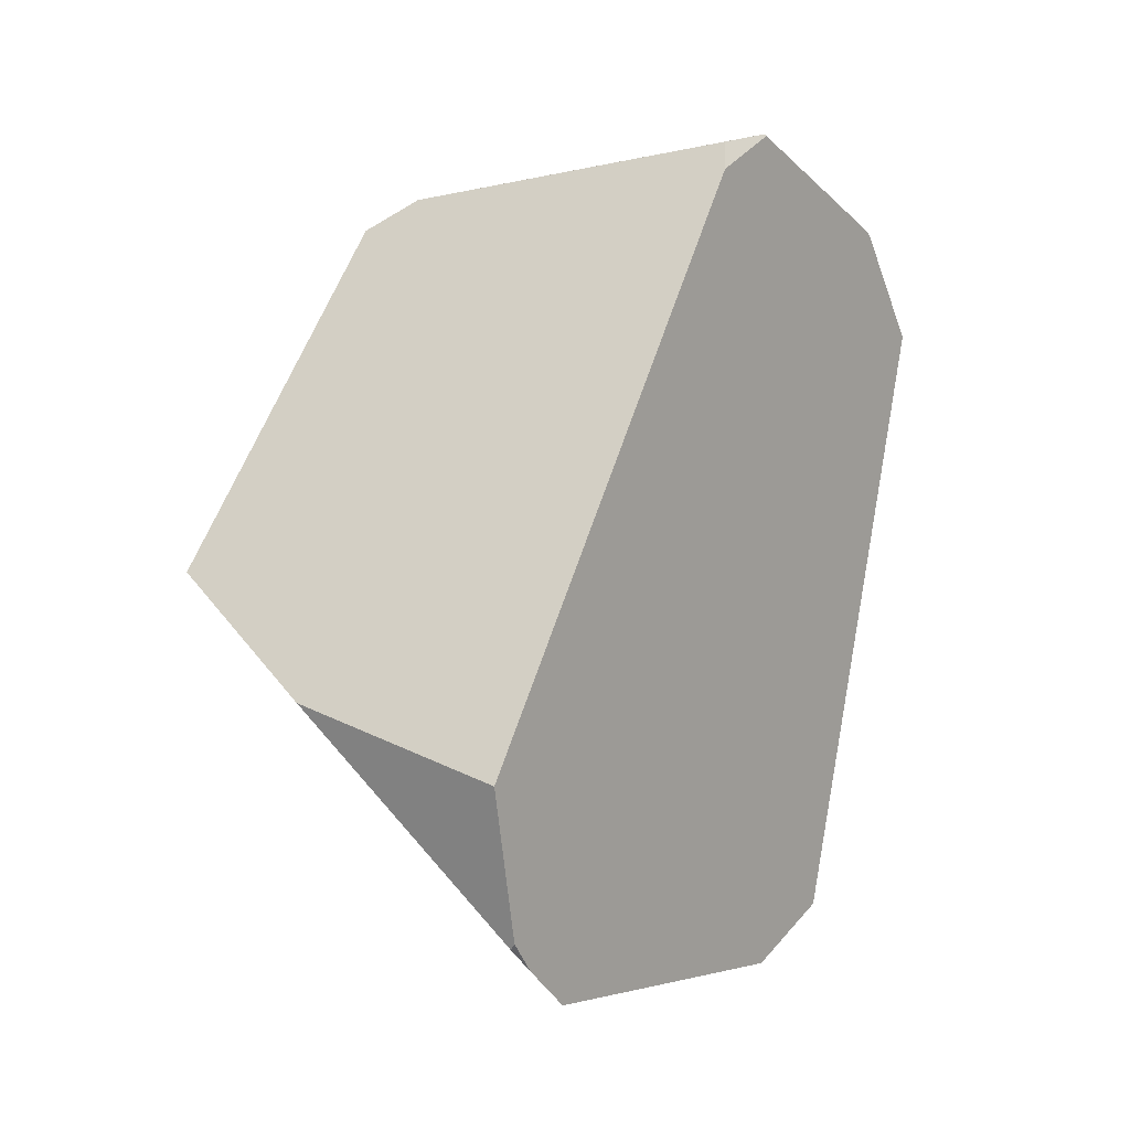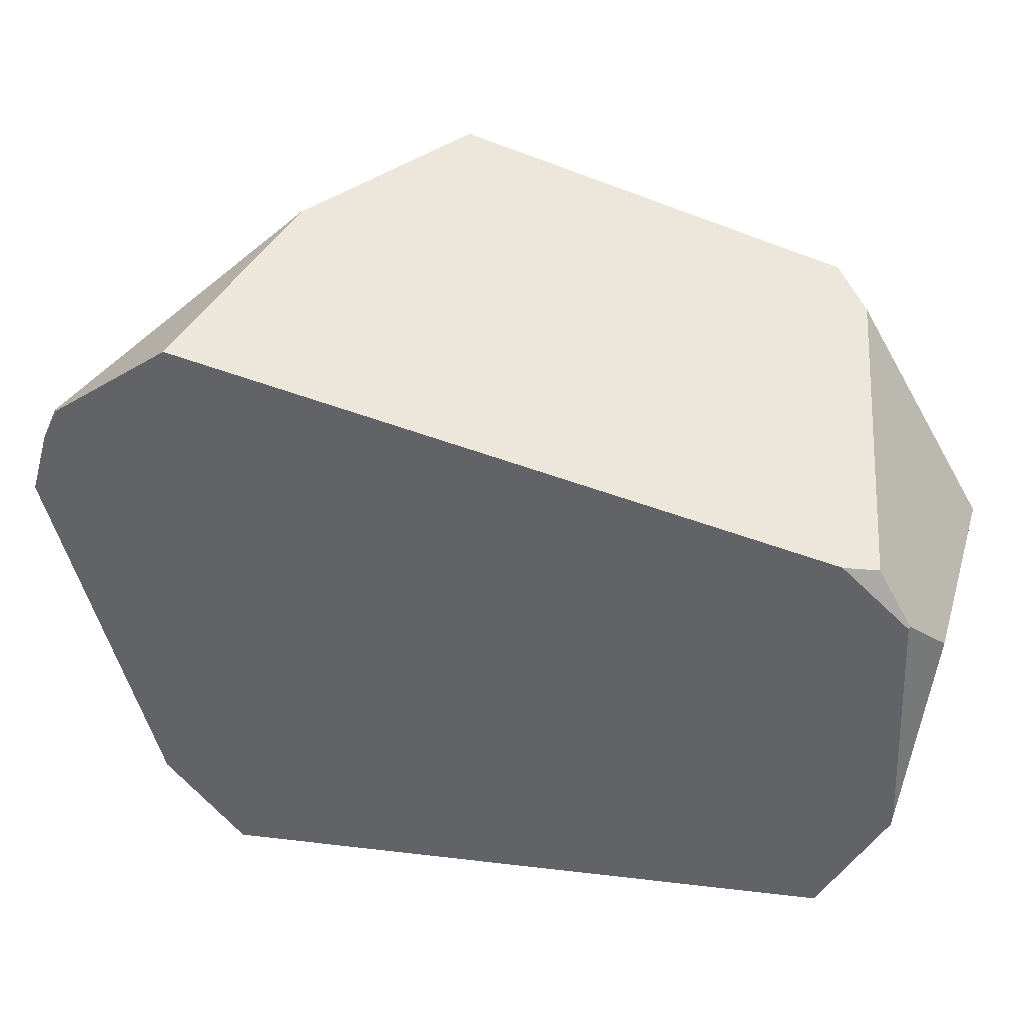
<metadata>
{"format":"obj","ext":"obj","renderer":"f3d","projection":"perspective","resolution":1024,"background":"white","views":[{"elev":-10.6,"azim":84.0,"up":"+Y"},{"elev":-15.4,"azim":104.7,"up":"+Z"}]}
</metadata>
<code>
v 0.4318 -1.57 -0.2754
v 0.4137 -1.581 -0.2884
v 0.4127 -1.581 -0.2893
v 0.4318 -1.57 -0.2754
v 0.1954 -1.567 -0.3098
v 0.4137 -1.581 -0.2884
v 0.02755 -1.441 -0.223
v 0.05181 -1.558 -0.3239
v 0.1954 -1.567 -0.3098
v 0.05181 -1.558 -0.3239
v 0.2437 -1.55 -0.4478
v 0.2505 -1.552 -0.4414
v 0.2663 -1.554 -0.4266
v 0.2793 -1.557 -0.4144
v 0.3148 -1.563 -0.3811
v 0.3633 -1.572 -0.3357
v 0.3644 -1.572 -0.3347
v 0.3645 -1.572 -0.3346
v 0.3648 -1.573 -0.3343
v 0.3752 -1.574 -0.3245
v 0.406 -1.58 -0.2956
v 0.3752 -1.574 -0.3245
v 0.5058 -1.508 -0.2263
v 0.406 -1.58 -0.2956
v 0.3648 -1.573 -0.3343
v 0.5061 -1.508 -0.2263
v 0.5061 -1.508 -0.2263
v 0.4729 -1.422 -0.136
v 0.5058 -1.508 -0.2263
v 0.5814 -1.359 -0.1996
v 0.3633 -1.572 -0.3357
v 0.5814 -1.359 -0.1996
v 0.3644 -1.572 -0.3347
v 0.3645 -1.572 -0.3346
v 0.3148 -1.563 -0.3811
v 0.2793 -1.557 -0.4144
v 0.5752 -1.305 -0.2196
v 0.5814 -1.359 -0.1996
v 0.5752 -1.305 -0.2196
v 0.5304 -1.322 -0.1253
v 0.5304 -1.322 -0.1253
v 0.5156 -1.311 -0.1036
v 0.5156 -1.311 -0.1036
v 0.4401 -1.257 0.006588
v 0.4401 -1.257 0.006588
v 0.4509 -1.311 -0.04069
v 0.4519 -1.316 -0.04508
v 0.4556 -1.335 -0.06112
v 0.4556 -1.335 -0.06112
v 0.06524 -1.336 -0.1236
v 0.4729 -1.422 -0.136
v 0.4519 -1.316 -0.04508
v 0.0889 -1.271 -0.06124
v 0.4509 -1.311 -0.04069
v 0.4186 -1.227 0.02972
v 0.09035 -1.267 -0.05743
v 0.09035 -1.267 -0.05743
v -0.0826 -1.189 -0.2857
v 0.0889 -1.271 -0.06124
v 0.09608 -1.251 -0.04231
v 0.126 -1.168 0.0366
v -0.08519 -1.134 -0.2673
v 0.1277 -1.163 0.04105
v 0.1285 -1.146 0.04949
v 0.1325 -1.15 0.05364
v 0.1285 -1.146 0.04949
v 0.1325 -1.15 0.05364
v 0.3172 -1.043 0.1123
v 0.3143 -0.9971 0.09088
v 0.114 -1.13 0.03421
v 0.114 -1.13 0.03421
v -0.08851 -0.9175 -0.1838
v -0.08711 -0.9151 -0.1807
v -0.06973 -0.9255 -0.1588
v -0.08574 -0.9127 -0.1777
v -0.07972 -0.9144 -0.1693
v -0.08462 -0.9108 -0.1752
v -0.08399 -0.9097 -0.1738
v -0.08399 -0.9097 -0.1738
v -0.07972 -0.9144 -0.1693
v -0.07621 -0.8971 -0.1748
v -0.08399 -0.9097 -0.1738
v -0.07621 -0.8971 -0.1748
v -0.08462 -0.9108 -0.1752
v -0.08574 -0.9127 -0.1777
v -0.08711 -0.9151 -0.1807
v -0.08851 -0.9175 -0.1838
v -0.08484 -0.9143 -0.2384
v -0.09494 -0.9286 -0.198
v -0.09494 -0.9286 -0.198
v -0.09494 -0.9286 -0.198
v 0.01272 -0.9581 -0.6539
v -0.08519 -1.134 -0.2673
v 0.01295 -0.9541 -0.6543
v -0.08484 -0.9143 -0.2384
v 0.0135 -0.9449 -0.6553
v 0.01295 -0.9541 -0.6543
v 0.0135 -0.9449 -0.6553
v 0.1173 -0.9682 -0.7174
v 0.1172 -0.9691 -0.7173
v 0.01272 -0.9581 -0.6539
v 0.1142 -0.9919 -0.7137
v 0.009617 -1.01 -0.6481
v 0.009617 -1.01 -0.6481
v -0.004349 -1.246 -0.622
v -0.0826 -1.189 -0.2857
v -0.004994 -1.257 -0.6208
v -0.07696 -1.308 -0.3258
v -0.006681 -1.285 -0.6176
v -0.03592 -1.525 -0.5279
v -0.0357 -1.524 -0.5288
v -0.02836 -1.521 -0.5591
v -0.02506 -1.519 -0.5727
v -0.01829 -1.481 -0.596
v -0.02432 -1.518 -0.5758
v -0.02506 -1.519 -0.5727
v -0.02432 -1.518 -0.5758
v 0.007182 -1.519 -0.5815
v -0.02836 -1.521 -0.5591
v -0.0357 -1.524 -0.5288
v 0.1208 -1.528 -0.563
v 0.007182 -1.519 -0.5815
v -0.01756 -1.508 -0.5944
v 0.1208 -1.528 -0.563
v -0.0209 -1.517 -0.5861
v -0.01963 -1.51 -0.593
v -0.01963 -1.51 -0.593
v -0.01932 -1.499 -0.594
v -0.01756 -1.508 -0.5944
v -0.02001 -1.51 -0.5927
v -0.02179 -1.517 -0.5862
v -0.01932 -1.499 -0.594
v -0.02001 -1.51 -0.5927
v -0.02255 -1.518 -0.5831
v -0.0229 -1.518 -0.5816
v -0.02429 -1.518 -0.5759
v -0.02429 -1.518 -0.5759
v -0.0229 -1.518 -0.5816
v -0.0209 -1.517 -0.5861
v -0.02255 -1.518 -0.5831
v -0.02164 -1.517 -0.5862
v -0.02164 -1.517 -0.5862
v -0.02001 -1.51 -0.5927
v -0.02179 -1.517 -0.5862
v -0.02179 -1.517 -0.5862
v -0.01829 -1.481 -0.596
v 0.07655 -1.28 -0.6692
v -0.006681 -1.285 -0.6176
v -0.004994 -1.257 -0.6208
v 0.07878 -1.263 -0.6718
v -0.004349 -1.246 -0.622
v 0.1142 -0.9919 -0.7137
v 0.5575 -1.151 -0.2771
v 0.07878 -1.263 -0.6718
v 0.5382 -0.9839 -0.3394
v 0.1172 -0.9691 -0.7173
v 0.5375 -0.9776 -0.3417
v 0.1173 -0.9682 -0.7174
v 0.1186 -0.958 -0.719
v 0.2827 -0.6285 -0.6623
v 0.2891 -0.627 -0.657
v 0.3244 -0.619 -0.6279
v 0.3881 -0.6044 -0.5753
v 0.4058 -0.6003 -0.5606
v 0.4996 -0.6485 -0.4643
v 0.4265 -0.5956 -0.5436
v 0.4376 -0.5931 -0.5344
v 0.4463 -0.5911 -0.5272
v 0.4533 -0.5895 -0.5214
v 0.4533 -0.5895 -0.5214
v 0.4824 -0.6069 -0.4777
v 0.4996 -0.6485 -0.4643
v 0.4546 -0.5879 -0.5186
v 0.4824 -0.6069 -0.4777
v 0.4546 -0.5879 -0.5186
v 0.4775 -0.6134 -0.4431
v 0.4897 -0.6118 -0.4671
v 0.4996 -0.6485 -0.4643
v 0.4897 -0.6118 -0.4671
v 0.4775 -0.6134 -0.4431
v 0.4897 -0.6118 -0.4671
v 0.5375 -0.9776 -0.3417
v 0.4501 -0.6169 -0.3894
v 0.4294 -0.6196 -0.3488
v 0.4174 -0.6211 -0.3252
v 0.4042 -0.6228 -0.2993
v 0.3949 -0.624 -0.2811
v 0.294 -0.6773 -0.05917
v 0.3106 -0.9386 0.06343
v 0.5382 -0.9839 -0.3394
v 0.3107 -0.9406 0.06436
v 0.3141 -0.9937 0.08931
v 0.3143 -0.9971 0.09088
v 0.5575 -1.151 -0.2771
v 0.3172 -1.043 0.1123
v 0.3204 -1.092 0.1354
v 0.3507 -1.134 0.1027
v 0.3647 -1.153 0.08765
v 0.3971 -1.197 0.05285
v 0.4186 -1.227 0.02972
v 0.4401 -1.257 0.006588
v 0.3971 -1.197 0.05285
v 0.09608 -1.251 -0.04231
v 0.126 -1.168 0.0366
v 0.3647 -1.153 0.08765
v 0.1277 -1.163 0.04105
v 0.1958 -1.131 0.08119
v 0.1325 -1.15 0.05364
v 0.1958 -1.131 0.08119
v 0.3204 -1.092 0.1354
v 0.3204 -1.092 0.1354
v 0.3507 -1.134 0.1027
v 0.07655 -1.28 -0.6692
v 0.2437 -1.55 -0.4478
v 0.2505 -1.552 -0.4414
v 0.2663 -1.554 -0.4266
v 0.1608 -1.535 -0.5255
v 0.05417 -1.452 -0.6427
v 0.05417 -1.452 -0.6427
v 0.05417 -1.452 -0.6427
v 0.1208 -1.528 -0.563
v 0.1608 -1.535 -0.5255
v -0.03592 -1.525 -0.5279
v -0.05467 -1.534 -0.4506
v -0.05467 -1.534 -0.4506
v -0.06422 -1.539 -0.4112
v -0.06486 -1.54 -0.4086
v -0.06591 -1.54 -0.4043
v -0.07696 -1.308 -0.3258
v -0.06591 -1.54 -0.4043
v -0.006994 -1.536 -0.314
v 0.02755 -1.441 -0.223
v 0.04264 -1.399 -0.1832
v 0.06524 -1.336 -0.1236
v 0.04264 -1.399 -0.1832
v 0.4701 -1.546 -0.2479
v 0.4932 -1.524 -0.2245
v 0.4932 -1.524 -0.2245
v 0.5008 -1.518 -0.2281
v 0.5008 -1.518 -0.2281
v 0.4701 -1.546 -0.2479
v 0.5008 -1.518 -0.2281
v 0.4932 -1.524 -0.2245
v 0.4701 -1.546 -0.2479
v 0.4112 -1.581 -0.2908
v 0.4112 -1.581 -0.2907
v 0.4112 -1.581 -0.2907
v 0.4127 -1.581 -0.2893
v 0.4112 -1.581 -0.2908
v 0.4137 -1.581 -0.2884
v -0.006994 -1.536 -0.314
v 0.02031 -1.556 -0.327
v -0.01317 -1.553 -0.3303
v -0.01396 -1.553 -0.3314
v -0.01317 -1.553 -0.3303
v -0.01396 -1.553 -0.3314
v -0.06591 -1.54 -0.4043
v -0.06486 -1.54 -0.4086
v -0.06422 -1.539 -0.4112
v 0.02031 -1.556 -0.327
v -0.01317 -1.553 -0.3303
v 0.3141 -0.9937 0.08931
v 0.3107 -0.9406 0.06436
v 0.3106 -0.9386 0.06343
v -0.06973 -0.9255 -0.1588
v 0.294 -0.6773 -0.05917
v -0.07601 -0.8968 -0.1748
v -0.07601 -0.8968 -0.1748
v -0.08428 -0.9135 -0.2406
v -0.08044 -0.908 -0.256
v -0.07333 -0.8925 -0.1751
v -0.07333 -0.8925 -0.1751
v -0.0663 -0.8812 -0.176
v -0.0663 -0.8812 -0.176
v -0.06408 -0.8776 -0.1763
v -0.06408 -0.8776 -0.1763
v 0.2494 -0.6541 -0.09463
v 0.2933 -0.6675 -0.06378
v 0.2935 -0.6673 -0.06412
v 0.2933 -0.6675 -0.06378
v 0.2943 -0.666 -0.06646
v 0.2958 -0.6638 -0.07052
v 0.3202 -0.6335 -0.1346
v 0.2917 -0.6186 -0.1573
v 0.3202 -0.6335 -0.1346
v 0.3949 -0.624 -0.2811
v 0.3153 -0.6342 -0.1248
v 0.2917 -0.6186 -0.1573
v 0.2494 -0.6541 -0.09463
v 0.3153 -0.6342 -0.1248
v 0.1124 -0.5948 -0.224
v 0.2283 -0.5768 -0.2446
v 0.1583 -0.5413 -0.3207
v 0.1716 -0.5394 -0.3228
v 0.2283 -0.5768 -0.2446
v 0.2482 -0.5475 -0.3972
v 0.1716 -0.5394 -0.3228
v 0.2894 -0.5518 -0.4372
v 0.4042 -0.6228 -0.2993
v 0.2937 -0.5523 -0.4413
v 0.2937 -0.5523 -0.4413
v 0.2334 -0.625 -0.637
v 0.2894 -0.5518 -0.4372
v 0.2979 -0.5527 -0.4454
v 0.3061 -0.5536 -0.4534
v 0.3549 -0.5588 -0.5007
v 0.3337 -0.5871 -0.5785
v 0.2918 -0.6134 -0.6366
v 0.277 -0.6227 -0.6572
v 0.2403 -0.6304 -0.6586
v 0.2745 -0.6243 -0.6606
v 0.266 -0.6296 -0.6724
v 0.2499 -0.6379 -0.6889
v 0.2593 -0.6338 -0.6817
v 0.2593 -0.6338 -0.6817
v 0.2499 -0.6379 -0.6889
v 0.2681 -0.6318 -0.6744
v 0.2827 -0.6285 -0.6623
v 0.2681 -0.6318 -0.6744
v 0.2745 -0.6243 -0.6606
v 0.277 -0.6227 -0.6572
v 0.2891 -0.627 -0.657
v 0.2918 -0.6134 -0.6366
v 0.3244 -0.619 -0.6279
v 0.3337 -0.5871 -0.5785
v 0.3881 -0.6044 -0.5753
v 0.3645 -0.5678 -0.5359
v 0.3645 -0.5678 -0.5359
v 0.3755 -0.5609 -0.5207
v 0.4058 -0.6003 -0.5606
v 0.3755 -0.5609 -0.5207
v 0.4239 -0.5775 -0.5194
v 0.4265 -0.5956 -0.5436
v 0.4376 -0.5931 -0.5344
v 0.4463 -0.5911 -0.5272
v 0.4494 -0.5862 -0.5188
v 0.4533 -0.5895 -0.5214
v 0.4519 -0.587 -0.5187
v 0.4546 -0.5879 -0.5186
v 0.4519 -0.587 -0.5187
v 0.4501 -0.6169 -0.3894
v 0.4494 -0.5862 -0.5188
v 0.3549 -0.5588 -0.5007
v 0.4239 -0.5775 -0.5194
v 0.3755 -0.5609 -0.5207
v 0.3061 -0.5536 -0.4534
v 0.4294 -0.6196 -0.3488
v 0.2979 -0.5527 -0.4454
v 0.4174 -0.6211 -0.3252
v 0.266 -0.6296 -0.6724
v 0.2593 -0.6338 -0.6817
v 0.2196 -0.6674 -0.7079
v 0.2499 -0.6379 -0.6889
v 0.2196 -0.6674 -0.7079
v 0.2403 -0.6304 -0.6586
v 0.0364 -0.7358 -0.5872
v 0.2334 -0.625 -0.637
v 0.1419 -0.5534 -0.3491
v 0.1419 -0.5534 -0.3491
v 0.0364 -0.7358 -0.5872
v 0.1474 -0.5429 -0.3189
v 0.1583 -0.5413 -0.3207
v 0.1419 -0.5534 -0.3491
v 0.1474 -0.5429 -0.3189
v 0.1716 -0.5394 -0.3228
v 0.2482 -0.5475 -0.3972
v 0.1474 -0.5429 -0.3189
v 0.1124 -0.5948 -0.224
v 0.1116 -0.5959 -0.222
v 0.1116 -0.5959 -0.222
v 0.105 -0.6058 -0.2039
v 0.008944 -0.7815 -0.6136
v 0.105 -0.6058 -0.2039
v -0.07739 -0.9037 -0.2682
v 0.1027 -0.6092 -0.1976
v 0.1027 -0.6092 -0.1976
v 0.1027 -0.6092 -0.1976
v -0.07739 -0.9037 -0.2682
v 0.01369 -0.9417 -0.6557
v -0.08044 -0.908 -0.256
v 0.01999 -0.8355 -0.6674
v 0.008944 -0.7815 -0.6136
v 0.02147 -0.8104 -0.6702
v 0.01765 -0.7776 -0.6496
v 0.01461 -0.7734 -0.6363
v 0.01461 -0.7734 -0.6363
v 0.04009 -0.7783 -0.6841
v 0.01461 -0.7734 -0.6363
v 0.08065 -0.7629 -0.7101
v 0.08065 -0.7629 -0.7101
v 0.1394 -0.7987 -0.7436
v 0.04009 -0.7783 -0.6841
v 0.08364 -0.7617 -0.7121
v 0.1423 -0.7768 -0.747
v 0.09603 -0.757 -0.72
v 0.1035 -0.7541 -0.7248
v 0.1038 -0.7541 -0.725
v 0.1474 -0.7374 -0.753
v 0.1423 -0.7768 -0.747
v 0.1474 -0.7374 -0.753
v 0.1787 -0.7071 -0.7335
v 0.183 -0.7028 -0.7307
v 0.1394 -0.7987 -0.7436
v 0.1969 -0.6894 -0.7221
v 0.1989 -0.6875 -0.7208
v 0.1186 -0.958 -0.719
v 0.01999 -0.8355 -0.6674
v 0.02147 -0.8104 -0.6702
v 0.02299 -0.7848 -0.6731
v 0.01765 -0.7776 -0.6496
v 0.02299 -0.7848 -0.6731
v 0.02299 -0.7848 -0.6731
v 0.01369 -0.9417 -0.6557
v 0.01361 -0.9431 -0.6555
v 0.01361 -0.9431 -0.6555
v -0.08428 -0.9135 -0.2406
v 0.01351 -0.9447 -0.6554
v 0.01351 -0.9447 -0.6554
v 0.1989 -0.6875 -0.7208
v 0.08364 -0.7617 -0.7121
v 0.1969 -0.6894 -0.7221
v 0.09603 -0.757 -0.72
v 0.183 -0.7028 -0.7307
v 0.1035 -0.7541 -0.7248
v 0.1038 -0.7541 -0.725
v 0.1787 -0.7071 -0.7335
v 0.1474 -0.7374 -0.753
v 0.2958 -0.6638 -0.07052
v 0.3153 -0.6342 -0.1248
v 0.2943 -0.666 -0.06646
v 0.2935 -0.6673 -0.06412
v 0.2933 -0.6675 -0.06378
f 1 2 3
f 4 5 6
f 7 5 4
f 5 7 8
f 9 10 11
f 12 9 11
f 13 9 12
f 14 9 13
f 15 9 14
f 16 9 15
f 9 16 17
f 9 17 18
f 9 18 19
f 9 19 20
f 20 21 9
f 22 23 24
f 25 23 22
f 23 25 26
f 27 28 29
f 27 30 28
f 26 31 32
f 26 33 31
f 26 34 33
f 26 25 34
f 32 31 35
f 32 35 36
f 32 36 37
f 38 39 40
f 30 41 28
f 41 42 28
f 39 43 40
f 43 39 44
f 42 45 46
f 42 46 47
f 48 42 47
f 28 42 48
f 49 50 51
f 52 50 49
f 52 53 50
f 54 53 52
f 53 54 55
f 53 55 56
f 57 58 59
f 60 58 57
f 58 60 61
f 61 62 58
f 63 62 61
f 63 64 62
f 65 64 63
f 66 67 68
f 69 66 68
f 66 69 70
f 71 62 64
f 71 72 62
f 71 73 72
f 74 73 71
f 74 75 73
f 76 75 74
f 76 77 75
f 76 78 77
f 79 80 81
f 82 83 84
f 84 83 85
f 85 83 86
f 86 83 87
f 88 87 83
f 89 87 88
f 62 72 90
f 91 92 93
f 91 94 92
f 95 94 91
f 94 95 96
f 97 98 99
f 100 97 99
f 97 100 101
f 101 100 102
f 103 101 102
f 93 92 104
f 105 93 104
f 105 106 93
f 107 106 105
f 107 108 106
f 109 108 107
f 109 110 108
f 109 111 110
f 109 112 111
f 109 113 112
f 114 113 109
f 113 114 115
f 116 117 118
f 119 116 118
f 119 118 120
f 118 121 120
f 122 123 124
f 125 123 122
f 123 125 126
f 127 128 129
f 130 128 127
f 131 132 133
f 134 132 131
f 134 114 132
f 135 114 134
f 136 114 135
f 115 114 136
f 117 137 118
f 137 138 118
f 139 118 138
f 140 139 138
f 139 140 141
f 126 125 142
f 142 143 126
f 144 143 142
f 141 140 145
f 146 147 128
f 148 147 146
f 148 149 147
f 149 150 147
f 151 150 149
f 151 103 150
f 103 102 150
f 152 153 154
f 152 155 153
f 156 155 152
f 156 157 155
f 158 157 156
f 159 157 158
f 160 157 159
f 161 157 160
f 162 157 161
f 163 157 162
f 164 157 163
f 164 165 157
f 166 165 164
f 167 165 166
f 165 167 168
f 169 165 168
f 170 171 172
f 173 171 170
f 174 175 176
f 176 177 174
f 178 179 180
f 181 172 171
f 178 180 182
f 182 180 183
f 184 182 183
f 185 182 184
f 182 185 186
f 182 186 187
f 182 187 188
f 182 188 189
f 182 189 190
f 190 189 191
f 190 191 192
f 193 190 192
f 190 193 194
f 194 193 195
f 196 194 195
f 197 194 196
f 194 197 198
f 198 39 194
f 199 39 198
f 200 39 199
f 44 39 200
f 55 54 201
f 202 203 55
f 204 203 202
f 204 202 205
f 204 205 206
f 206 205 207
f 208 206 207
f 68 67 209
f 68 209 210
f 211 207 212
f 212 207 205
f 203 56 55
f 213 153 37
f 154 153 213
f 37 214 213
f 37 215 214
f 37 216 215
f 37 36 216
f 213 214 217
f 213 217 218
f 219 128 147
f 129 128 219
f 124 123 220
f 218 217 221
f 222 223 121
f 224 223 222
f 108 110 225
f 108 225 226
f 108 226 227
f 108 227 228
f 229 230 231
f 229 231 232
f 229 232 233
f 229 233 234
f 229 234 58
f 58 234 59
f 50 235 4
f 51 50 4
f 236 51 4
f 237 51 236
f 238 29 28
f 239 29 238
f 240 1 23
f 241 1 240
f 242 243 244
f 24 23 1
f 1 245 24
f 1 246 245
f 1 3 246
f 247 248 9
f 249 247 9
f 9 21 249
f 248 250 9
f 235 7 4
f 8 7 251
f 251 252 8
f 251 253 252
f 231 254 255
f 231 230 254
f 256 257 258
f 256 258 259
f 256 259 260
f 256 260 261
f 259 224 260
f 260 224 222
f 260 222 10
f 11 10 222
f 120 121 223
f 70 69 262
f 263 70 262
f 264 70 263
f 264 265 70
f 266 265 264
f 265 266 80
f 81 80 266
f 81 266 267
f 268 269 83
f 268 270 269
f 268 271 270
f 267 266 272
f 272 266 273
f 271 274 270
f 274 275 270
f 273 266 276
f 266 277 276
f 266 278 277
f 188 279 280
f 188 281 279
f 188 282 281
f 188 283 282
f 188 187 283
f 284 285 286
f 284 287 285
f 288 289 290
f 288 291 289
f 292 291 288
f 292 293 291
f 292 294 293
f 295 296 297
f 295 298 296
f 299 298 295
f 298 299 300
f 301 302 303
f 304 302 301
f 305 302 304
f 302 305 306
f 307 302 306
f 308 302 307
f 302 308 309
f 309 310 302
f 311 310 309
f 312 310 311
f 312 313 310
f 314 313 312
f 315 159 316
f 317 159 315
f 160 159 317
f 318 319 320
f 318 320 321
f 318 321 322
f 322 321 323
f 324 322 323
f 323 325 324
f 326 324 325
f 325 327 326
f 306 328 307
f 328 306 329
f 330 327 331
f 326 327 330
f 330 331 332
f 333 330 332
f 333 332 334
f 334 332 335
f 335 332 336
f 335 336 337
f 337 336 338
f 337 338 339
f 176 175 340
f 340 341 176
f 342 341 340
f 342 343 341
f 344 343 342
f 343 344 345
f 346 341 343
f 346 347 341
f 348 347 346
f 348 349 347
f 300 349 348
f 300 299 349
f 319 350 320
f 319 351 350
f 316 159 352
f 353 354 355
f 355 354 356
f 355 356 357
f 356 358 357
f 359 360 361
f 362 363 364
f 365 363 362
f 366 363 365
f 302 363 366
f 303 302 366
f 291 293 367
f 361 360 368
f 368 360 369
f 291 370 289
f 370 371 289
f 372 373 369
f 374 373 372
f 374 375 373
f 275 375 374
f 276 277 376
f 371 377 289
f 270 275 374
f 378 379 380
f 378 381 379
f 382 381 378
f 382 383 381
f 382 384 383
f 382 385 384
f 386 372 360
f 356 387 388
f 387 356 389
f 390 391 392
f 393 391 390
f 393 394 391
f 395 394 393
f 394 395 396
f 394 396 397
f 394 397 398
f 399 400 401
f 399 401 402
f 402 403 399
f 404 403 402
f 405 403 404
f 352 403 405
f 352 159 403
f 391 406 407
f 408 391 407
f 409 391 408
f 392 391 409
f 410 387 411
f 387 410 388
f 383 384 412
f 413 407 406
f 413 406 414
f 380 379 415
f 415 416 380
f 417 416 415
f 417 95 416
f 96 95 417
f 418 406 98
f 414 406 418
f 99 98 406
f 269 88 83
f 356 354 419
f 420 356 419
f 420 389 356
f 419 421 420
f 422 420 421
f 422 421 423
f 423 424 422
f 424 423 425
f 426 425 423
f 427 425 426
f 369 360 372
f 295 286 299
f 295 284 286
f 290 289 428
f 282 283 429
f 428 289 430
f 430 289 431
f 431 289 432

</code>
